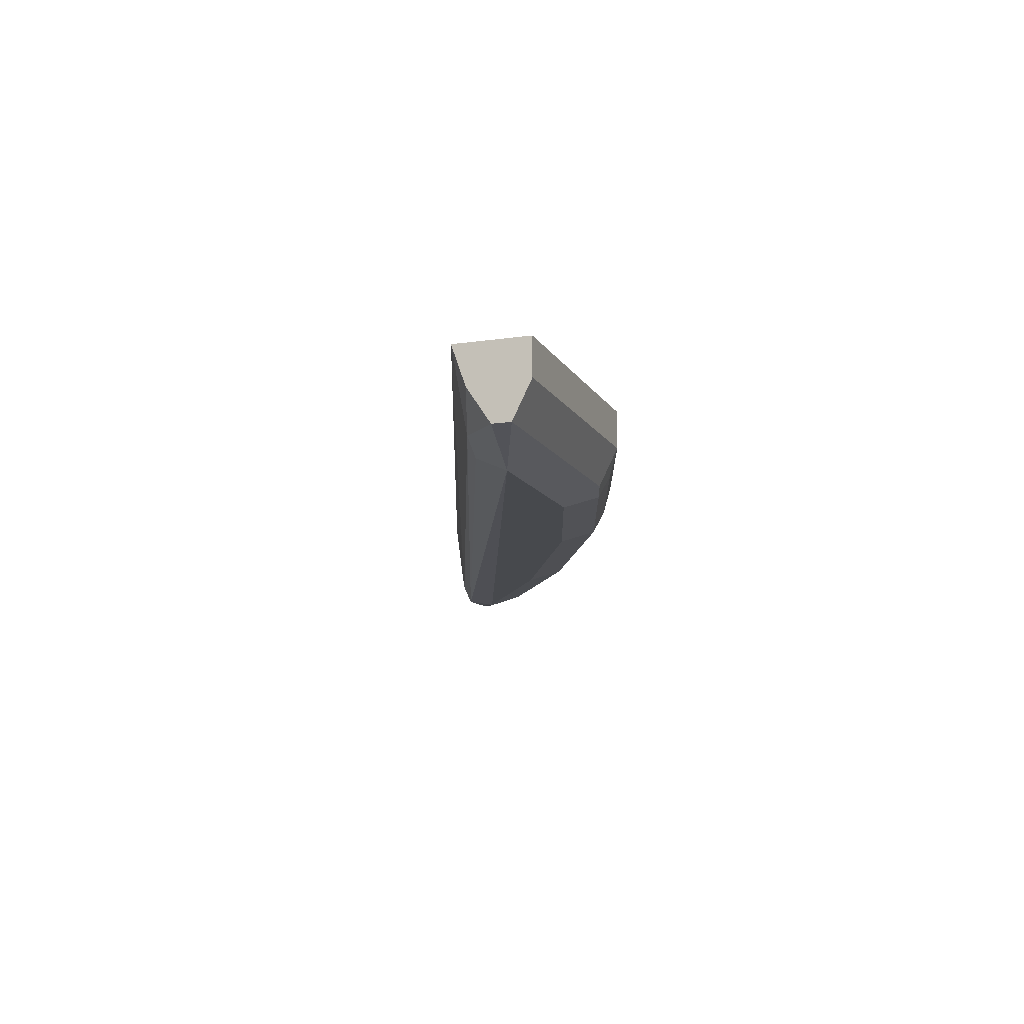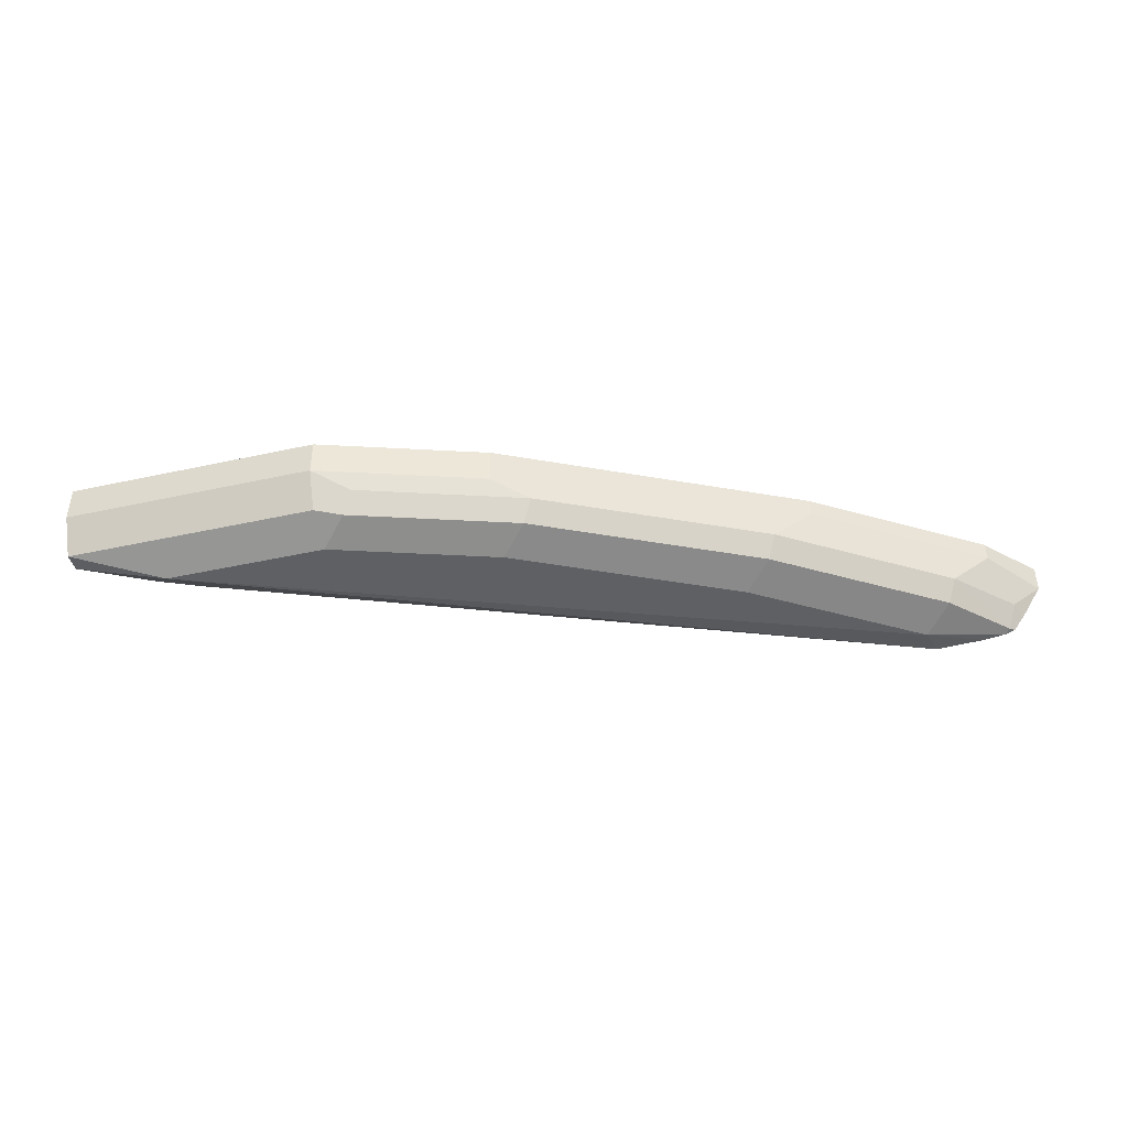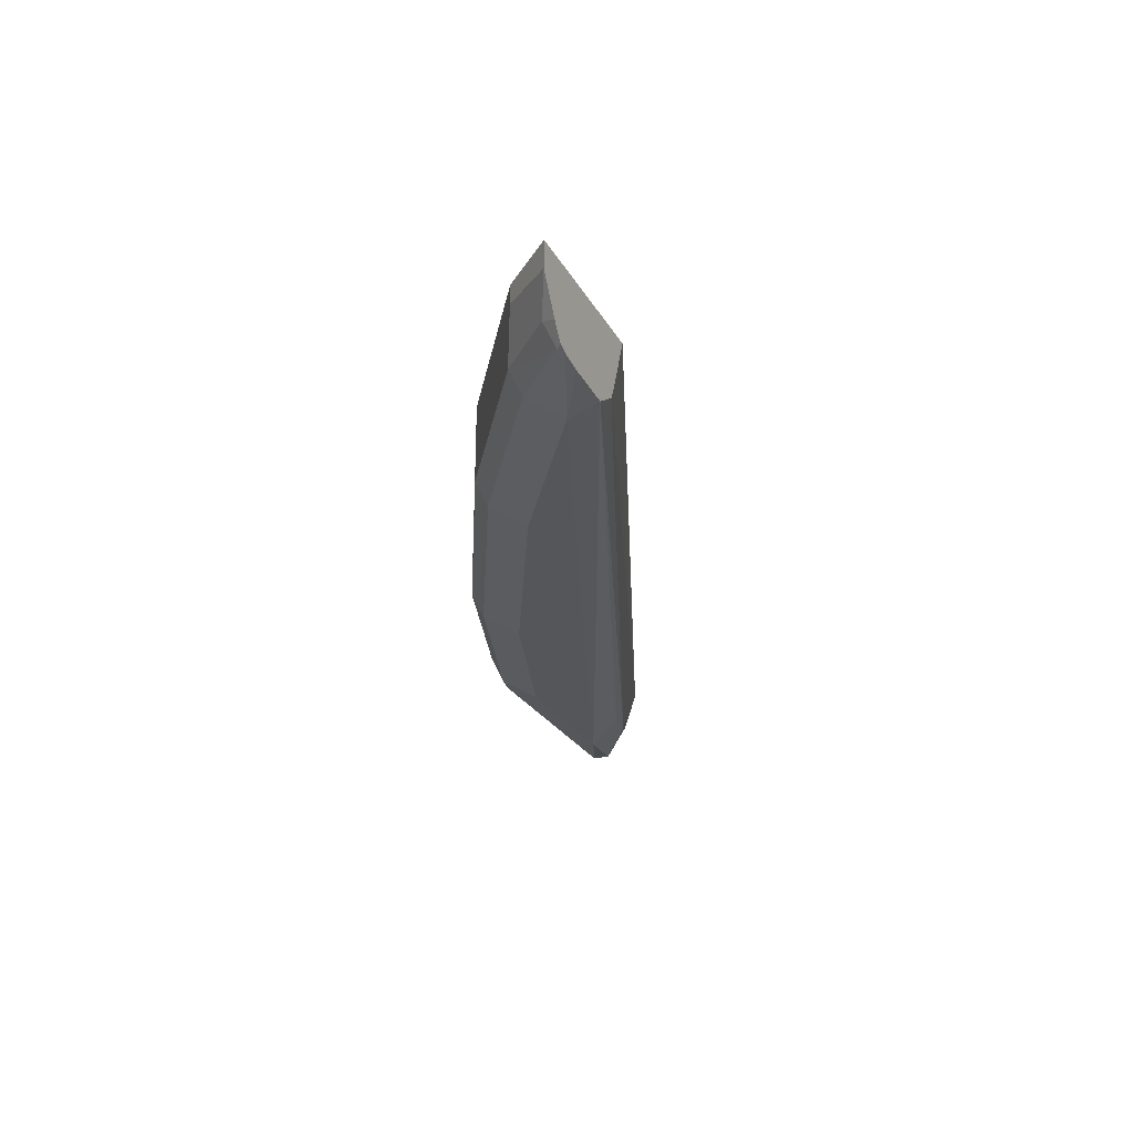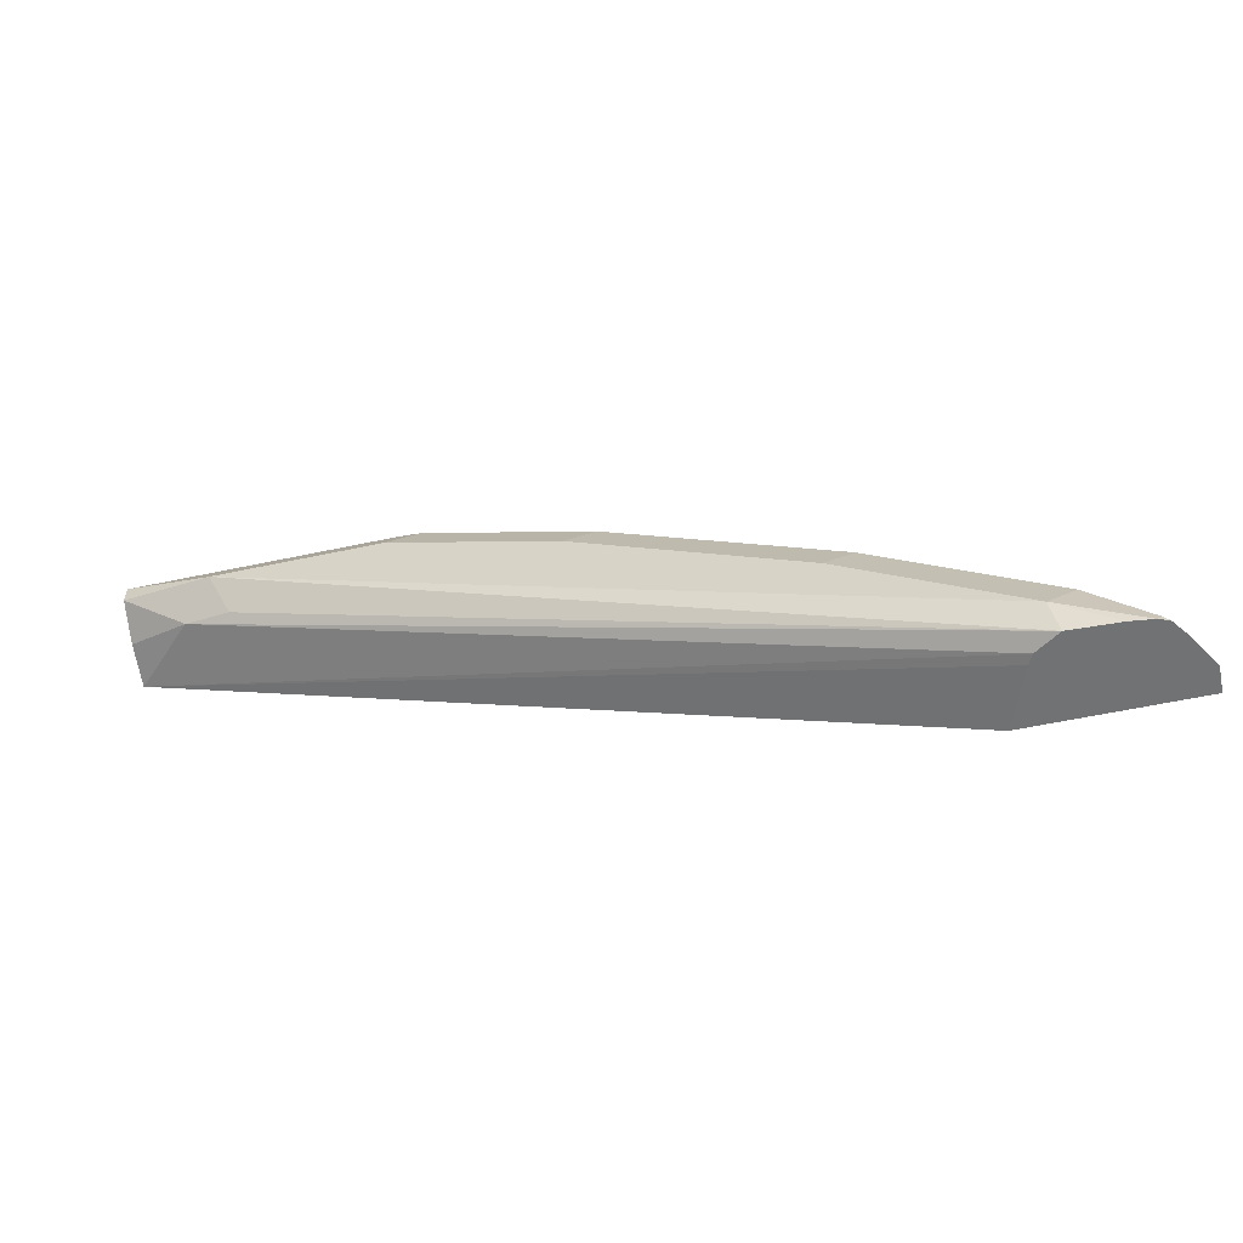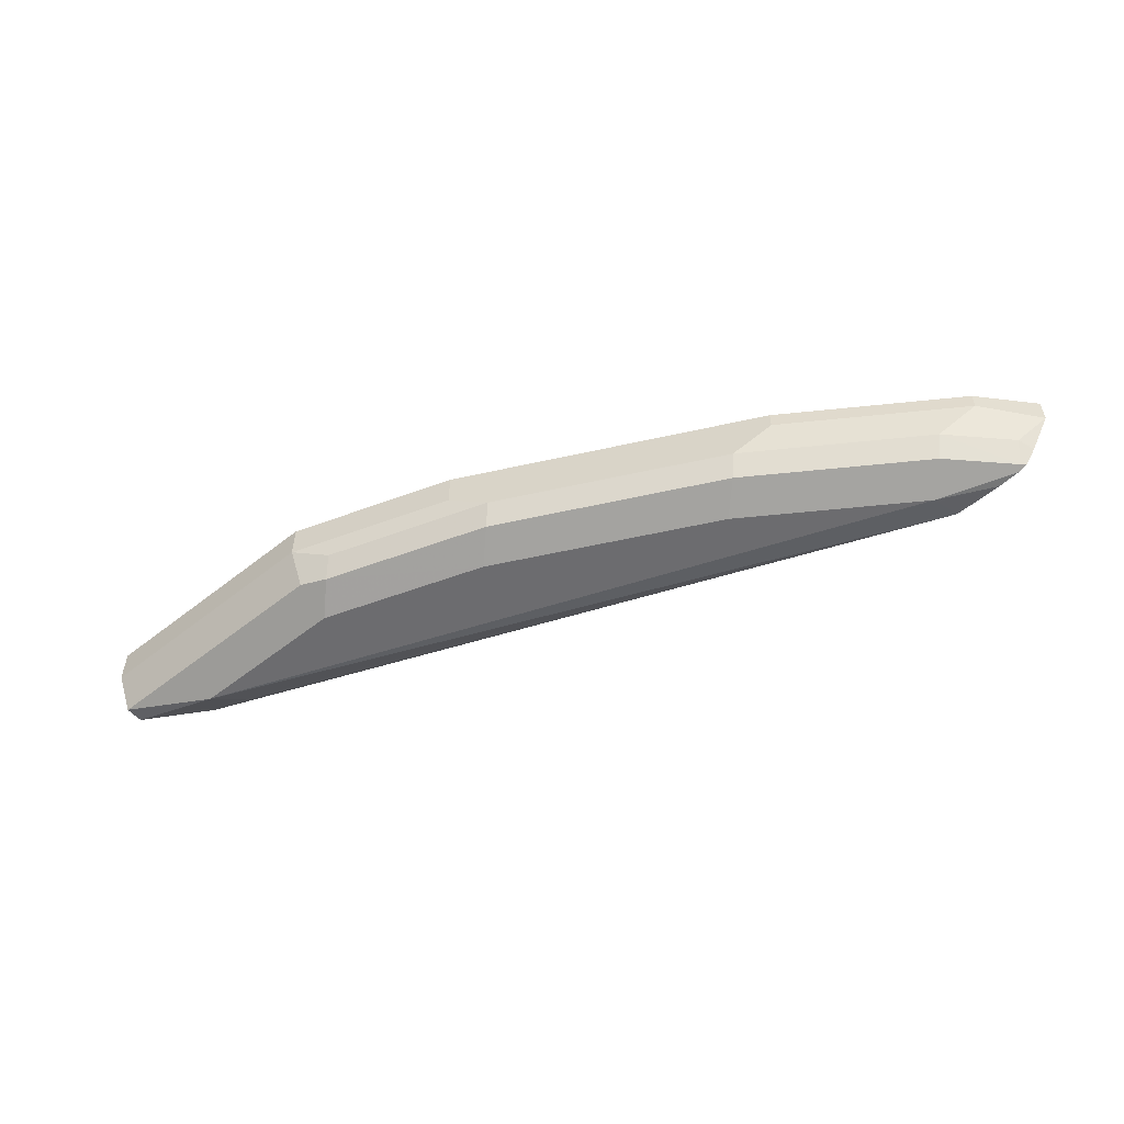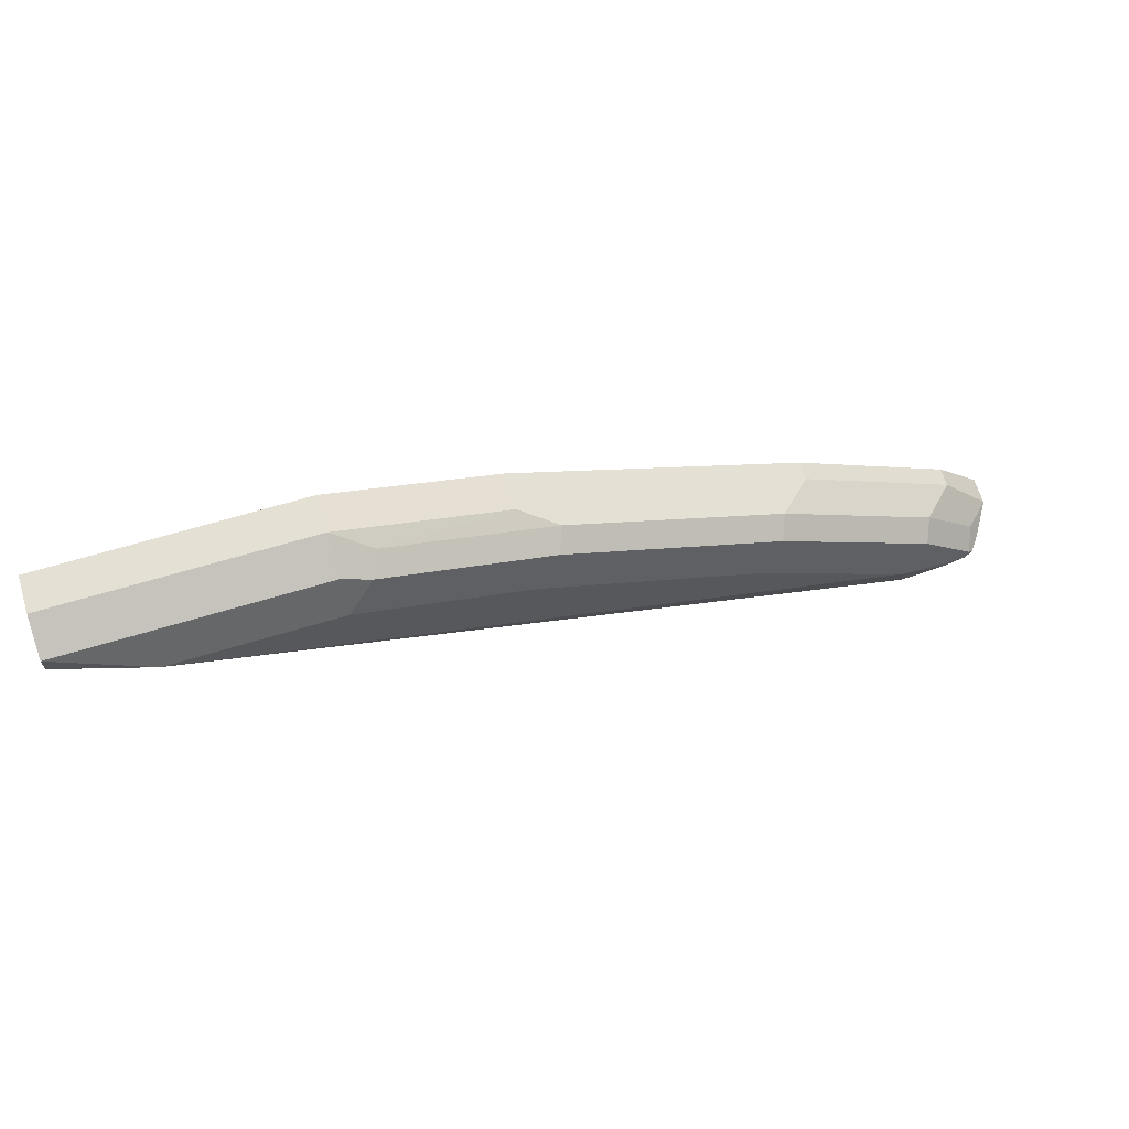
<metadata>
{"format":"obj","ext":"obj","renderer":"f3d","projection":"perspective","resolution":1024,"background":"white","views":[{"elev":-12.0,"azim":-70.6,"up":"+Y"},{"elev":-43.1,"azim":14.7,"up":"+Y"},{"elev":-25.6,"azim":113.4,"up":"+Y"},{"elev":-55.5,"azim":12.8,"up":"+Z"},{"elev":-53.8,"azim":40.1,"up":"+Y"},{"elev":65.9,"azim":-16.9,"up":"+Z"}]}
</metadata>
<code>
v 0.4405 -0.6316 0.5097
v 0.5337 -0.6316 0.5097
v 0.4532 -0.665 0.5097
v 0.01048 -0.6316 0.673
v 0.5074 -0.6316 0.5384
v 0.5337 -0.6467 0.5097
v 0.456 -0.6707 0.5097
v 0.04664 -0.6679 0.6679
v 0.01048 -0.6537 0.6808
v 0.01048 -0.6316 0.7144
v 0.5074 -0.642 0.5384
v 0.4141 -0.6316 0.6006
v 0.5177 -0.6627 0.5177
v 0.5217 -0.6662 0.5097
v 0.4696 -0.6797 0.5097
v 0.0725 -0.673 0.6627
v 0.01048 -0.6731 0.6937
v 0.01048 -0.6523 0.7144
v 0.1553 -0.6316 0.7144
v 0.4867 -0.6627 0.5488
v 0.4141 -0.642 0.6006
v 0.3934 -0.6316 0.6109
v 0.5125 -0.6756 0.5126
v 0.5153 -0.6749 0.5097
v 0.497 -0.6786 0.5097
v 0.4659 -0.6834 0.5281
v 0.06216 -0.6834 0.6834
v 0.01048 -0.673 0.7041
v 0.1553 -0.6523 0.7144
v 0.2485 -0.6316 0.6834
v 0.4814 -0.6756 0.5436
v 0.3934 -0.6627 0.6109
v 0.3883 -0.6756 0.6057
v 0.2692 -0.6316 0.673
v 0.5097 -0.677 0.5097
v 0.3728 -0.6834 0.5902
v 0.1553 -0.6834 0.6834
v 0.1553 -0.673 0.7041
v 0.1761 -0.6627 0.7041
v 0.2485 -0.6523 0.6834
v 0.2692 -0.6627 0.673
v 0.2641 -0.6756 0.6679
v 0.2485 -0.6834 0.6523
v 0.1709 -0.6756 0.6989
f 20 33 31
f 22 34 41
f 42 44 43
f 23 35 24
f 23 31 35
f 25 35 26
f 22 41 32
f 20 32 33
f 18 38 29
f 19 40 30
f 19 29 40
f 18 28 38
f 17 27 28
f 16 27 17
f 15 27 16
f 15 26 27
f 26 35 31
f 15 25 26
f 20 31 23
f 26 31 33
f 30 41 34
f 26 36 43
f 14 23 24
f 39 41 40
f 39 42 41
f 39 44 42
f 38 44 39
f 37 44 38
f 37 43 44
f 33 43 36
f 26 33 36
f 33 42 43
f 32 41 42
f 30 40 41
f 29 39 40
f 29 38 39
f 27 38 28
f 27 37 38
f 26 37 27
f 26 43 37
f 32 42 33
f 13 23 14
f 4 28 18
f 12 32 21
f 2 5 11
f 1 5 2
f 1 12 5
f 1 22 12
f 1 34 22
f 1 30 34
f 1 19 30
f 1 4 10
f 1 3 4
f 1 7 3
f 1 15 7
f 1 25 15
f 1 35 25
f 1 24 35
f 1 14 24
f 1 6 14
f 1 2 6
f 2 11 6
f 3 7 4
f 1 10 19
f 4 9 17
f 4 8 9
f 11 32 20
f 11 21 32
f 11 20 13
f 10 29 19
f 10 18 29
f 8 15 16
f 8 17 9
f 8 16 17
f 12 22 32
f 13 20 23
f 6 13 14
f 6 11 13
f 5 21 11
f 5 12 21
f 4 7 8
f 4 18 10
f 4 17 28
f 7 15 8

</code>
